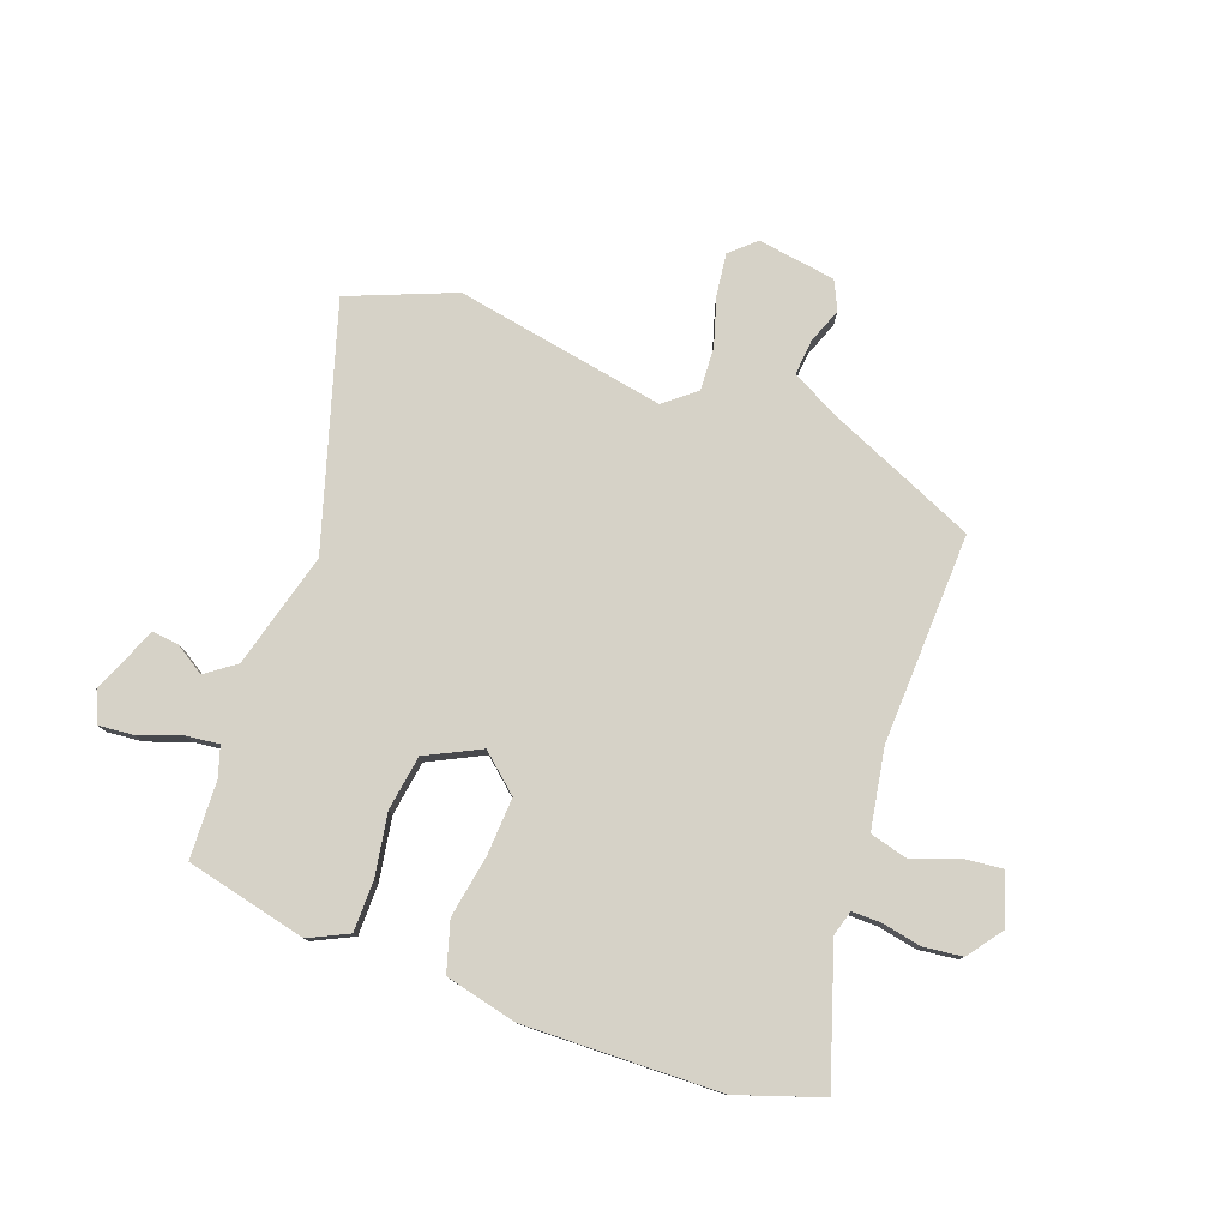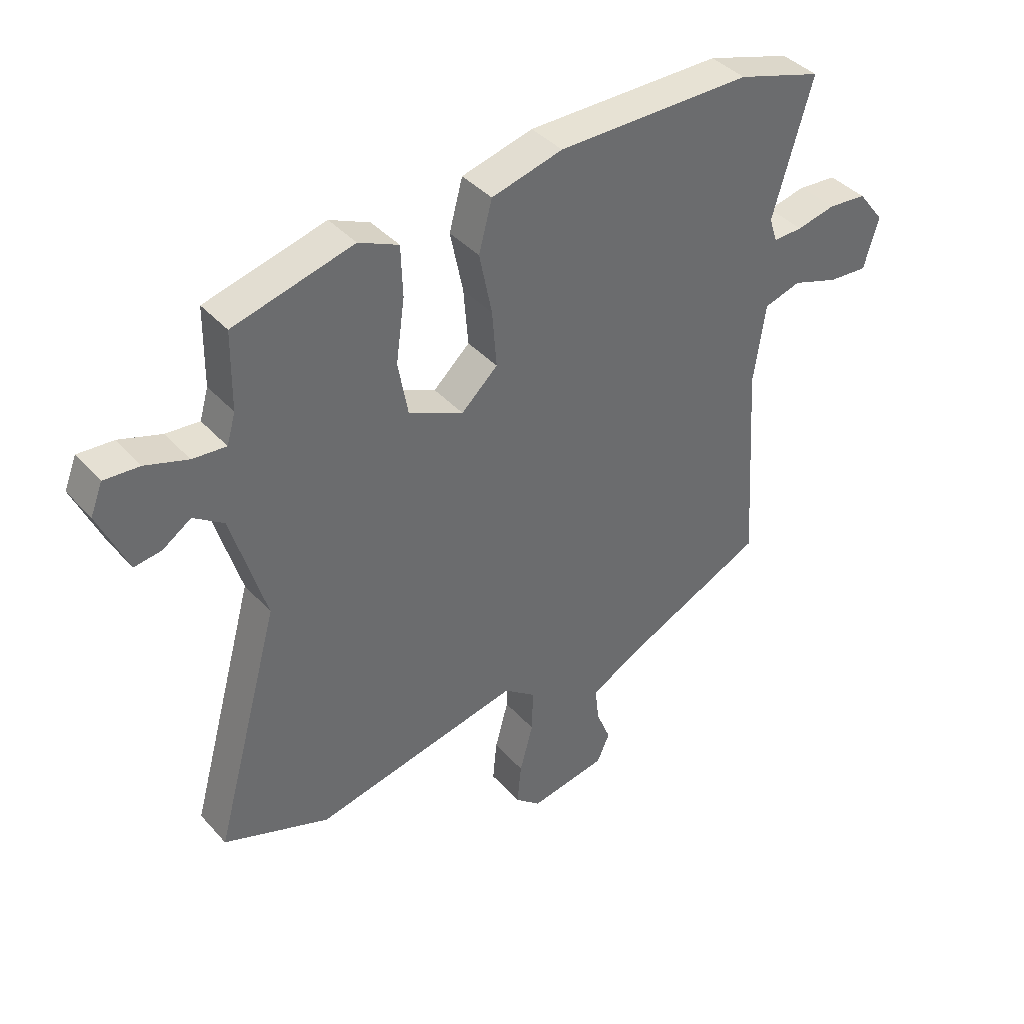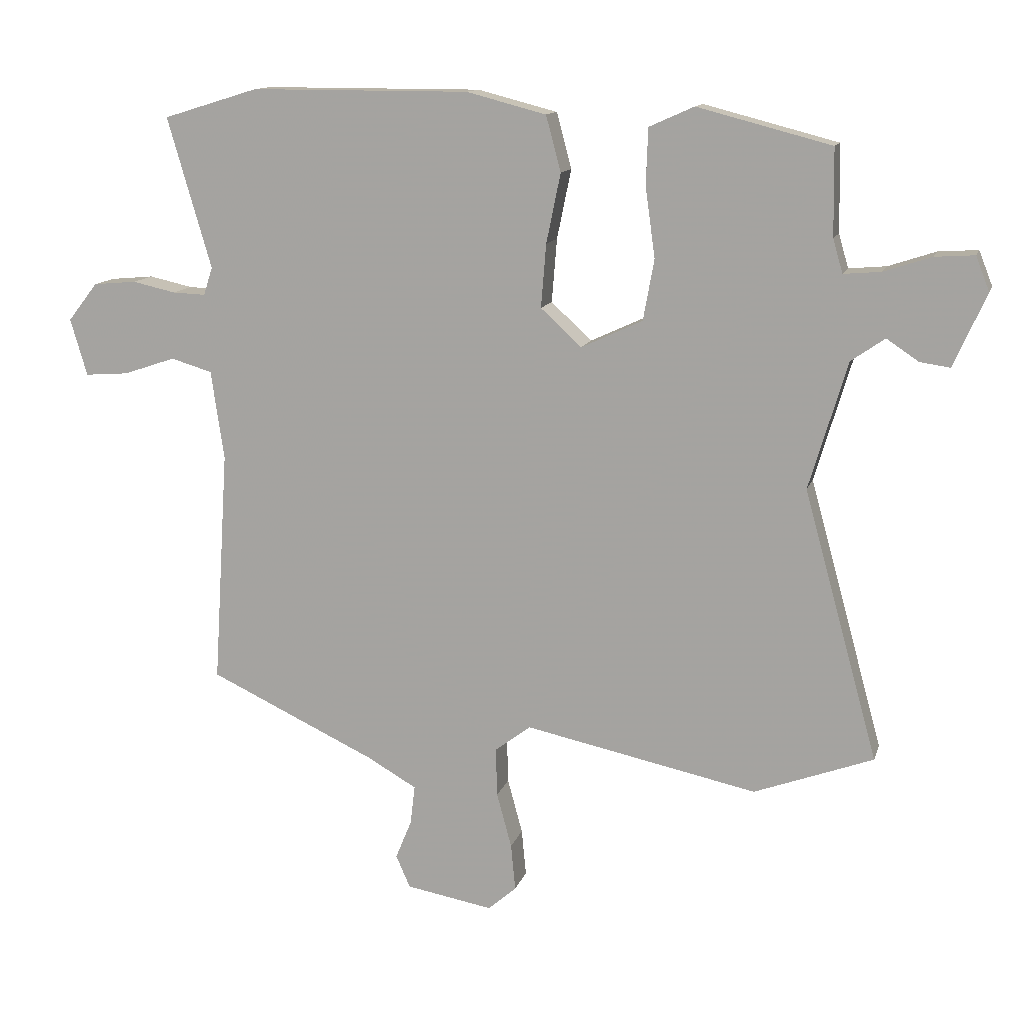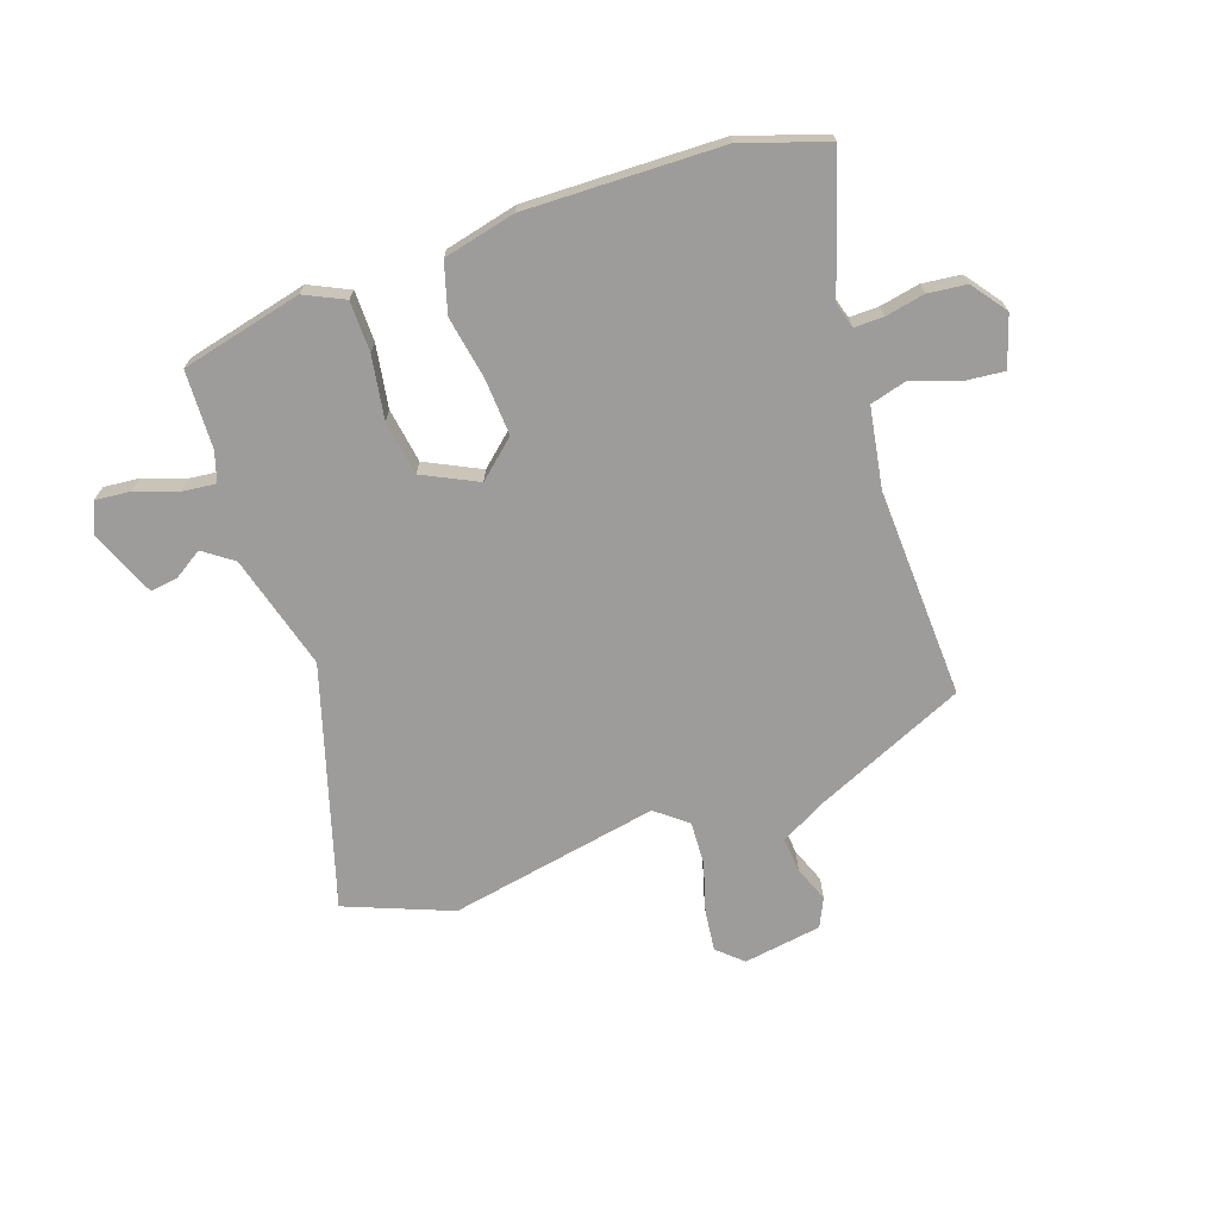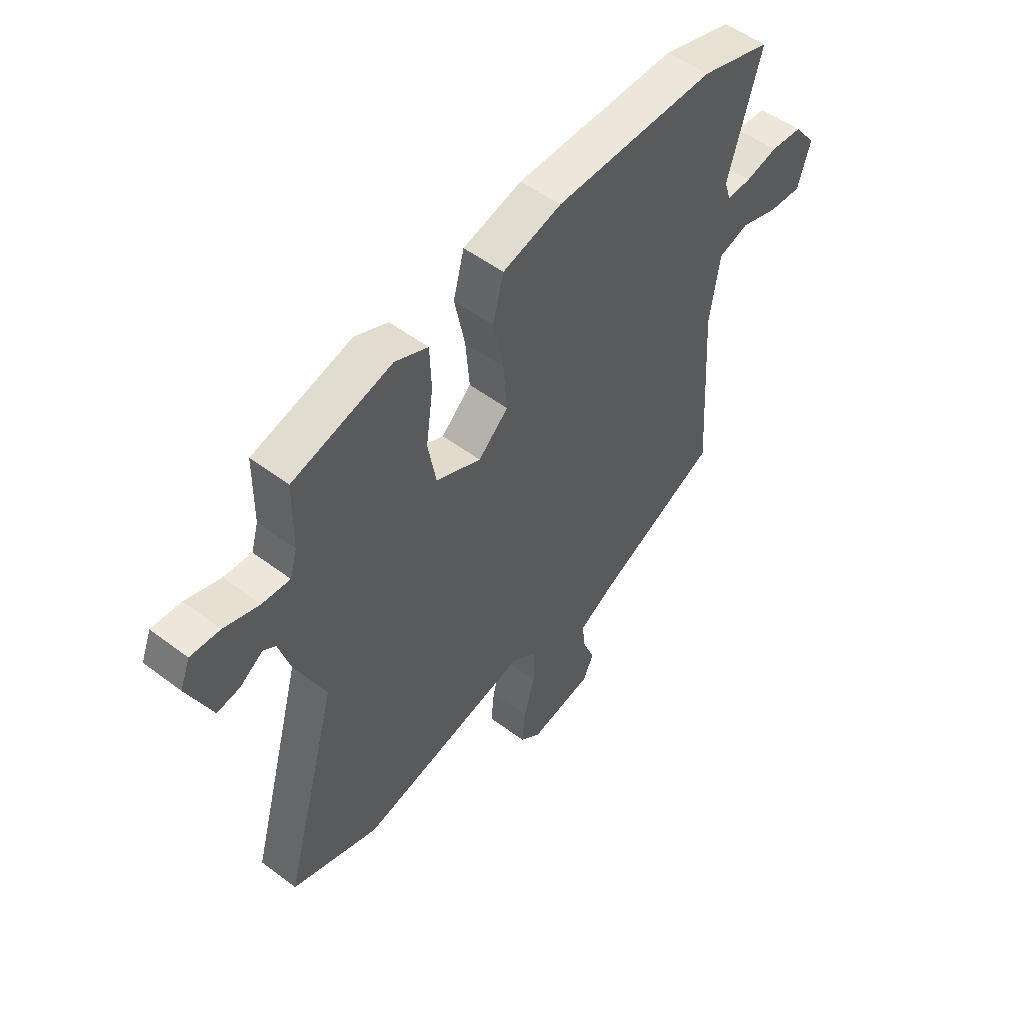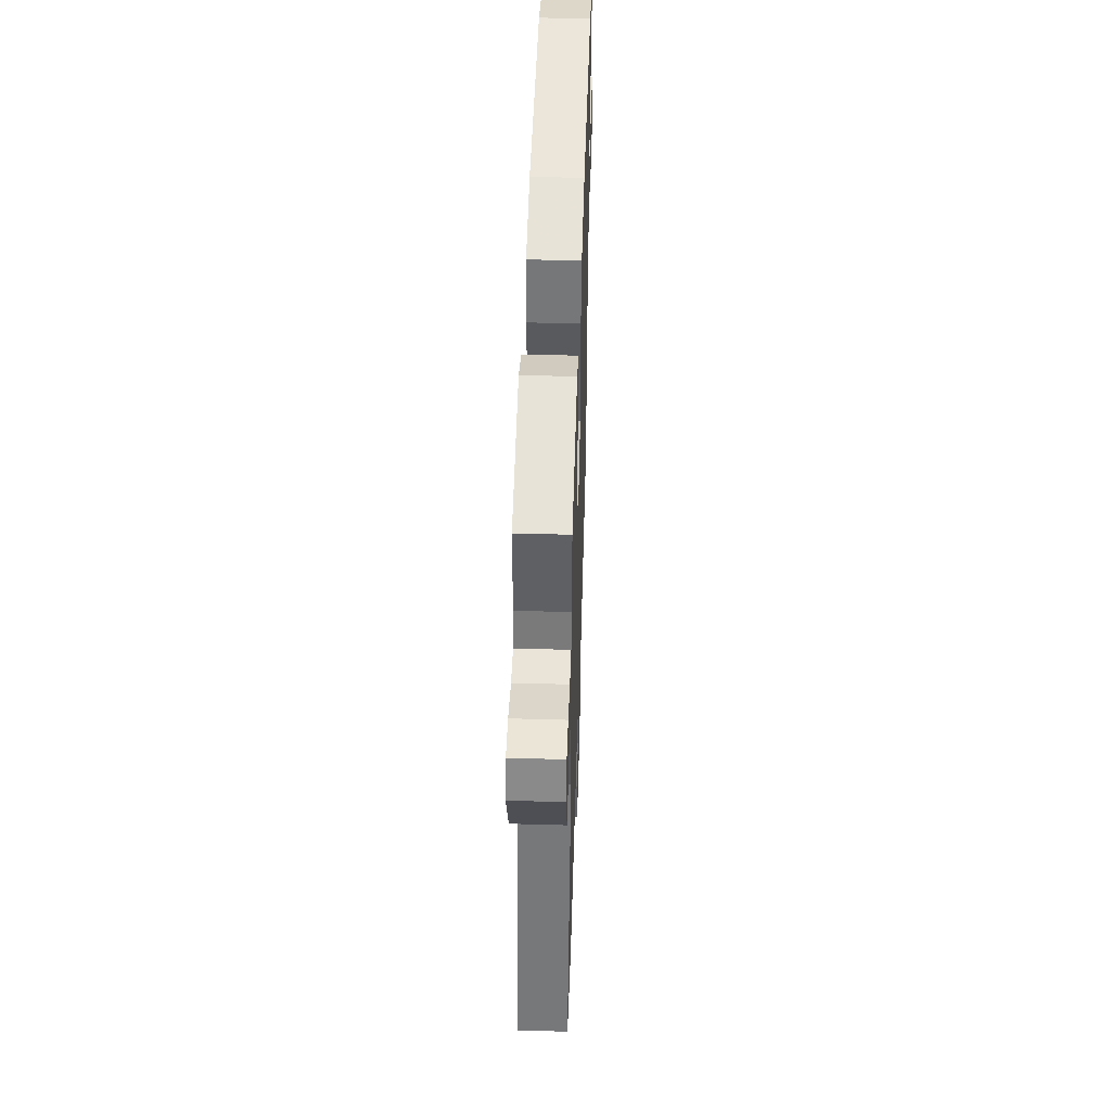
<metadata>
{"format":"obj","ext":"obj","renderer":"f3d","projection":"perspective","resolution":1024,"background":"white","views":[{"elev":78.6,"azim":18.5,"up":"+Y"},{"elev":39.7,"azim":-37.1,"up":"+Z"},{"elev":12.7,"azim":-165.5,"up":"+Z"},{"elev":-70.0,"azim":17.8,"up":"+Y"},{"elev":52.3,"azim":-50.9,"up":"+Z"},{"elev":47.8,"azim":-88.2,"up":"+Z"}]}
</metadata>
<code>
v -0.495 0.07 0.46
v -0.288 0.07 0.514
v -0.219 0.07 0.483
v -0.216 0.07 0.396
v -0.231 0.07 0.288
v -0.214 0.07 0.194
v -0.119 0.07 0.15
v -0.056 0.07 0.208
v -0.064 0.07 0.306
v -0.086 0.07 0.413
v -0.063 0.07 0.499
v 0.06 0.07 0.531
v 0.398 0.07 0.531
v 0.545 0.07 0.486
v 0.477 0.07 0.253
v 0.491 0.07 0.21
v 0.542 0.07 0.212
v 0.609 0.07 0.227
v 0.676 0.07 0.221
v 0.722 0.07 0.162
v 0.696 0.07 0.074
v 0.628 0.07 0.079
v 0.548 0.07 0.106
v 0.484 0.07 0.087
v 0.464 0.07 -0.051
v 0.487 0.07 -0.413
v 0.229 0.07 -0.534
v 0.152 0.07 -0.578
v 0.159 0.07 -0.638
v 0.184 0.07 -0.699
v 0.162 0.07 -0.749
v 0.028 0.07 -0.773
v -0.016 0.07 -0.735
v -0.009 0.07 -0.663
v 0.014 0.07 -0.578
v 0.016 0.07 -0.503
v -0.039 0.07 -0.461
v -0.399 0.07 -0.537
v -0.583 0.07 -0.469
v -0.468 0.07 -0.052
v -0.527 0.07 0.145
v -0.579 0.07 0.181
v -0.628 0.07 0.148
v -0.675 0.07 0.141
v -0.725 0.07 0.254
v -0.704 0.07 0.307
v -0.643 0.07 0.303
v -0.57 0.07 0.279
v -0.512 0.07 0.274
v -0.497 0.07 0.326
v -0.495 0 0.46
v -0.288 0 0.514
v -0.219 0 0.483
v -0.216 0 0.396
v -0.231 0 0.288
v -0.214 0 0.194
v -0.119 0 0.15
v -0.056 0 0.208
v -0.064 0 0.306
v -0.086 0 0.413
v -0.063 0 0.499
v 0.06 0 0.531
v 0.398 0 0.531
v 0.545 0 0.486
v 0.477 0 0.253
v 0.491 0 0.21
v 0.542 0 0.212
v 0.609 0 0.227
v 0.676 0 0.221
v 0.722 0 0.162
v 0.696 0 0.074
v 0.628 0 0.079
v 0.548 0 0.106
v 0.484 0 0.087
v 0.464 0 -0.051
v 0.487 0 -0.413
v 0.229 0 -0.534
v 0.152 0 -0.578
v 0.159 0 -0.638
v 0.184 0 -0.699
v 0.162 0 -0.749
v 0.028 0 -0.773
v -0.016 0 -0.735
v -0.009 0 -0.663
v 0.014 0 -0.578
v 0.016 0 -0.503
v -0.039 0 -0.461
v -0.399 0 -0.537
v -0.583 0 -0.469
v -0.468 0 -0.052
v -0.527 0 0.145
v -0.579 0 0.181
v -0.628 0 0.148
v -0.675 0 0.141
v -0.725 0 0.254
v -0.704 0 0.307
v -0.643 0 0.303
v -0.57 0 0.279
v -0.512 0 0.274
v -0.497 0 0.326
f 46 47 48
f 45 46 48
f 44 45 48
f 43 44 48
f 42 43 48
f 41 42 48 49
f 40 41 49 50
f 37 38 39 40
f 40 50 1
f 37 40 1
f 36 37 1
f 33 34 35
f 32 33 35
f 31 32 35
f 30 31 35
f 29 30 35
f 28 29 35 36
f 25 26 27
f 27 28 36
f 25 27 36
f 24 25 36
f 21 22 23
f 20 21 23
f 19 20 23
f 18 19 23
f 17 18 23
f 16 17 23 24
f 15 16 24 36
f 13 14 15
f 12 13 15
f 11 12 15
f 10 11 15
f 9 10 15
f 8 9 15 36
f 3 4 5
f 2 3 5
f 1 2 5
f 1 5 6
f 36 1 6
f 7 8 36
f 6 7 36
f 98 97 96
f 98 96 95
f 98 95 94
f 98 94 93
f 98 93 92
f 99 98 92 91
f 100 99 91 90
f 90 89 88 87
f 51 100 90
f 51 90 87
f 51 87 86
f 85 84 83
f 85 83 82
f 85 82 81
f 85 81 80
f 85 80 79
f 86 85 79 78
f 77 76 75
f 86 78 77
f 86 77 75
f 86 75 74
f 73 72 71
f 73 71 70
f 73 70 69
f 73 69 68
f 73 68 67
f 74 73 67 66
f 86 74 66 65
f 65 64 63
f 65 63 62
f 65 62 61
f 65 61 60
f 65 60 59
f 86 65 59 58
f 55 54 53
f 55 53 52
f 55 52 51
f 56 55 51
f 56 51 86
f 86 58 57
f 86 57 56
f 1 51 52 2
f 2 52 53 3
f 3 53 54 4
f 4 54 55 5
f 5 55 56 6
f 6 56 57 7
f 7 57 58 8
f 8 58 59 9
f 9 59 60 10
f 10 60 61 11
f 11 61 62 12
f 12 62 63 13
f 13 63 64 14
f 14 64 65 15
f 15 65 66 16
f 16 66 67 17
f 17 67 68 18
f 18 68 69 19
f 19 69 70 20
f 20 70 71 21
f 21 71 72 22
f 22 72 73 23
f 23 73 74 24
f 24 74 75 25
f 25 75 76 26
f 26 76 77 27
f 27 77 78 28
f 28 78 79 29
f 29 79 80 30
f 30 80 81 31
f 31 81 82 32
f 32 82 83 33
f 33 83 84 34
f 34 84 85 35
f 35 85 86 36
f 36 86 87 37
f 37 87 88 38
f 38 88 89 39
f 39 89 90 40
f 40 90 91 41
f 41 91 92 42
f 42 92 93 43
f 43 93 94 44
f 44 94 95 45
f 45 95 96 46
f 46 96 97 47
f 47 97 98 48
f 48 98 99 49
f 49 99 100 50
f 50 100 51 1

</code>
